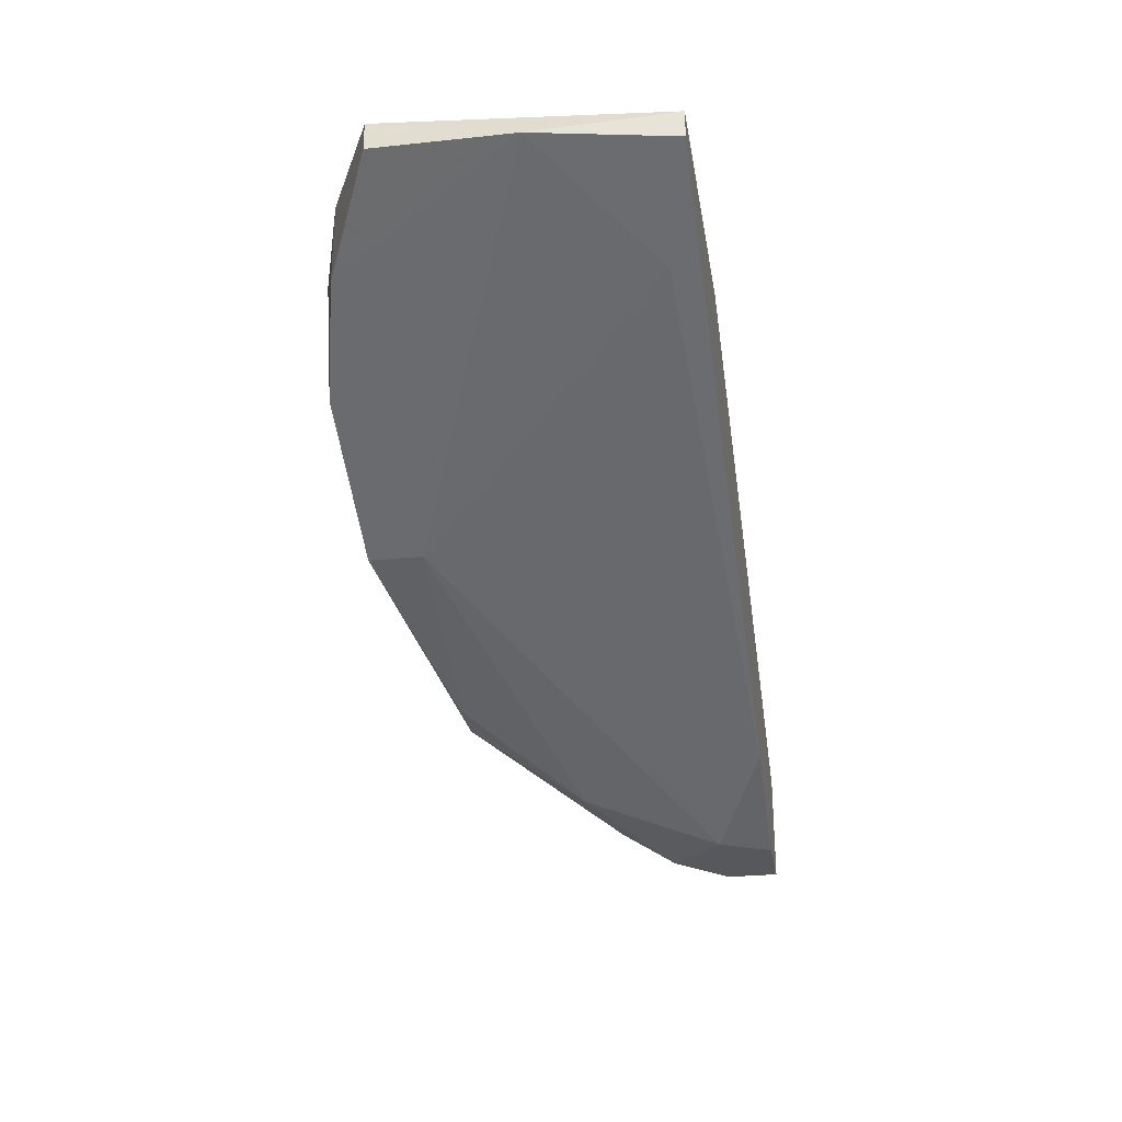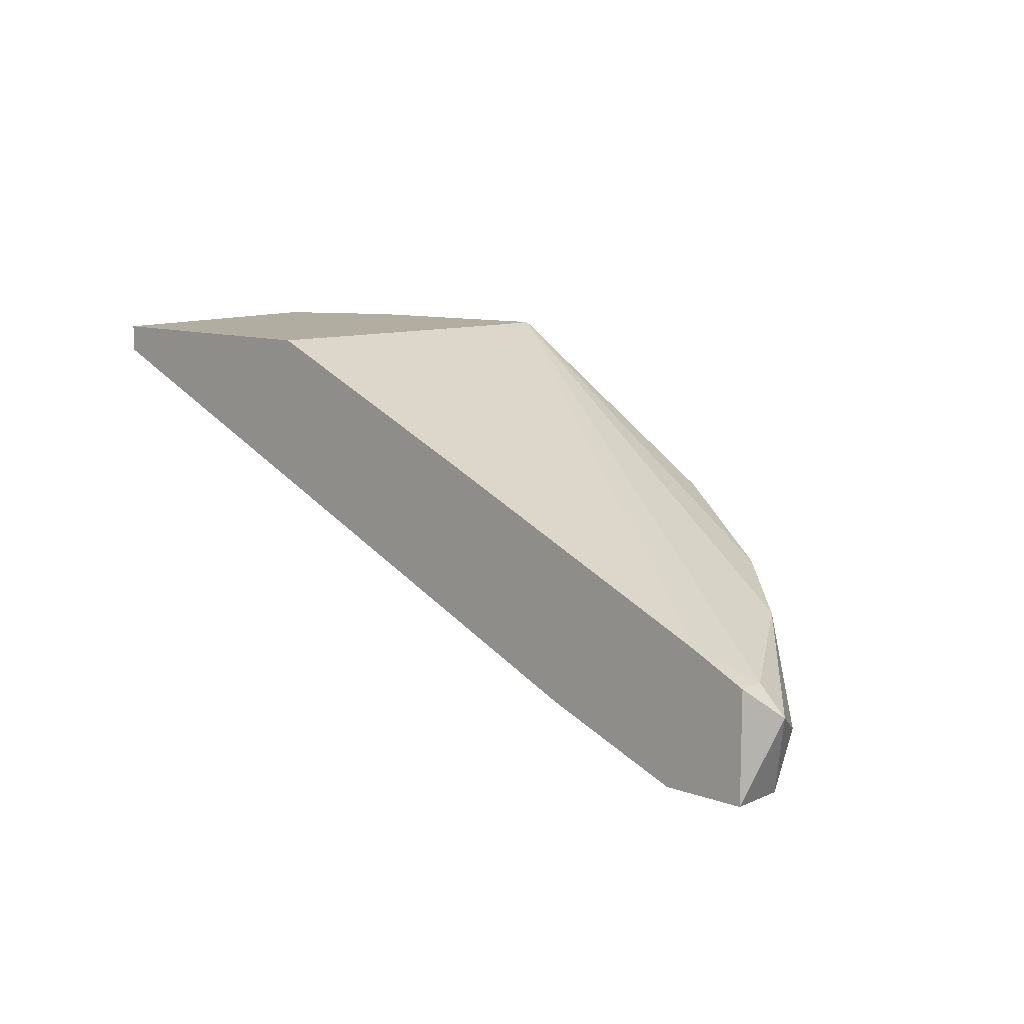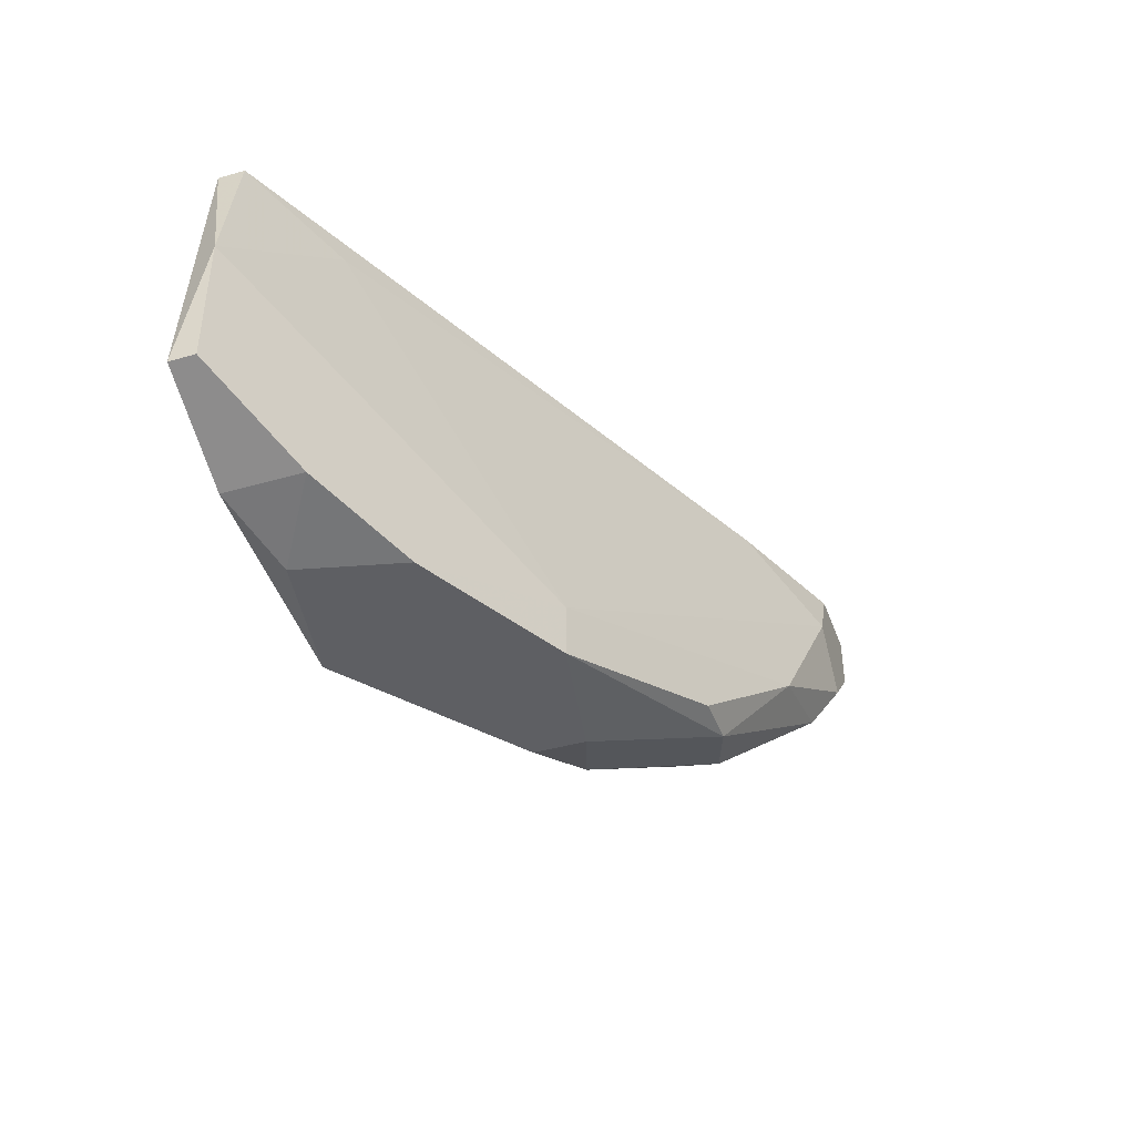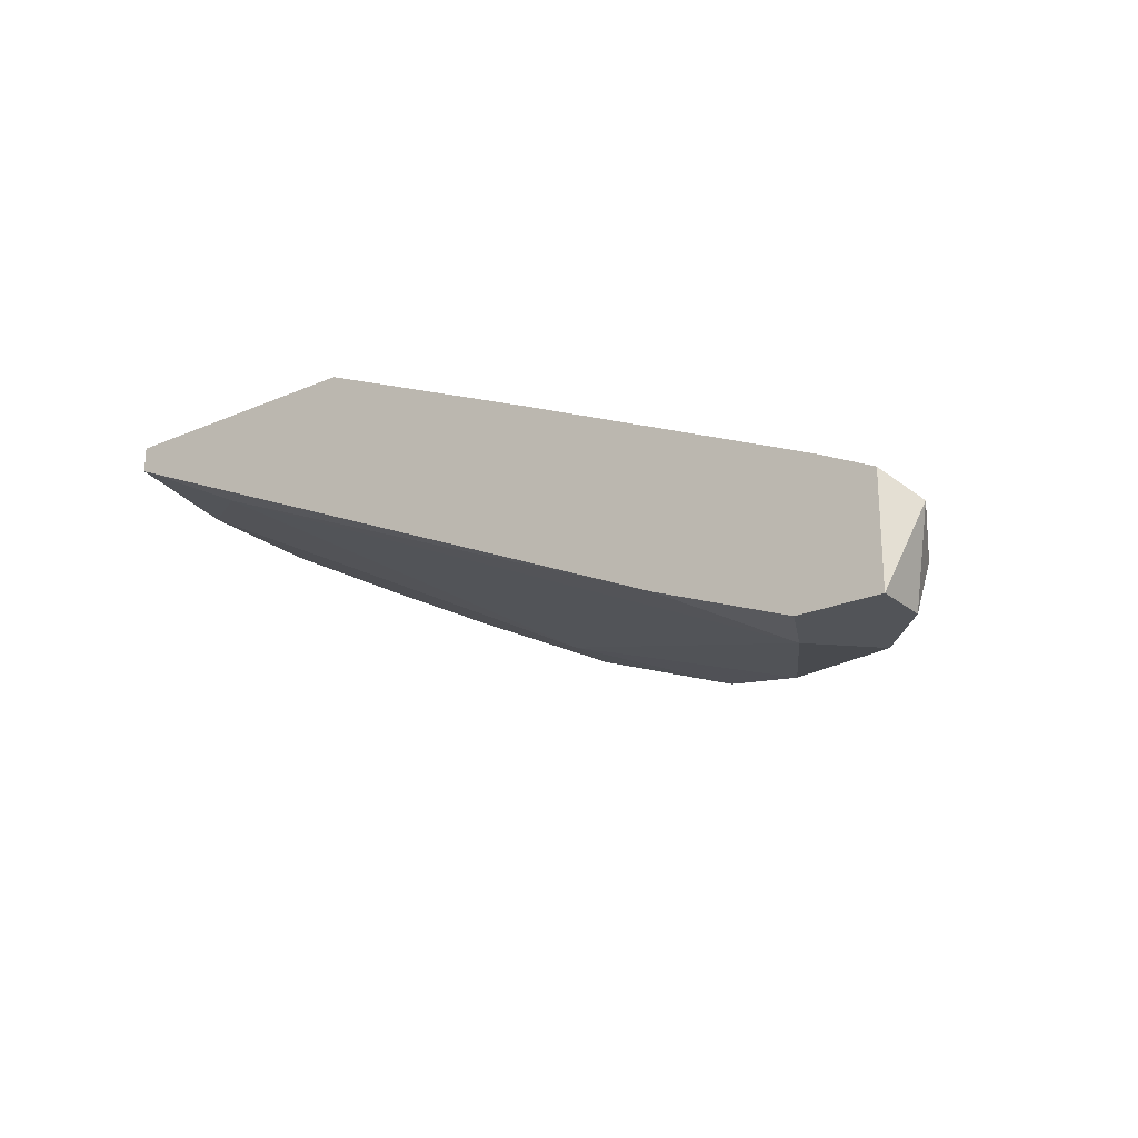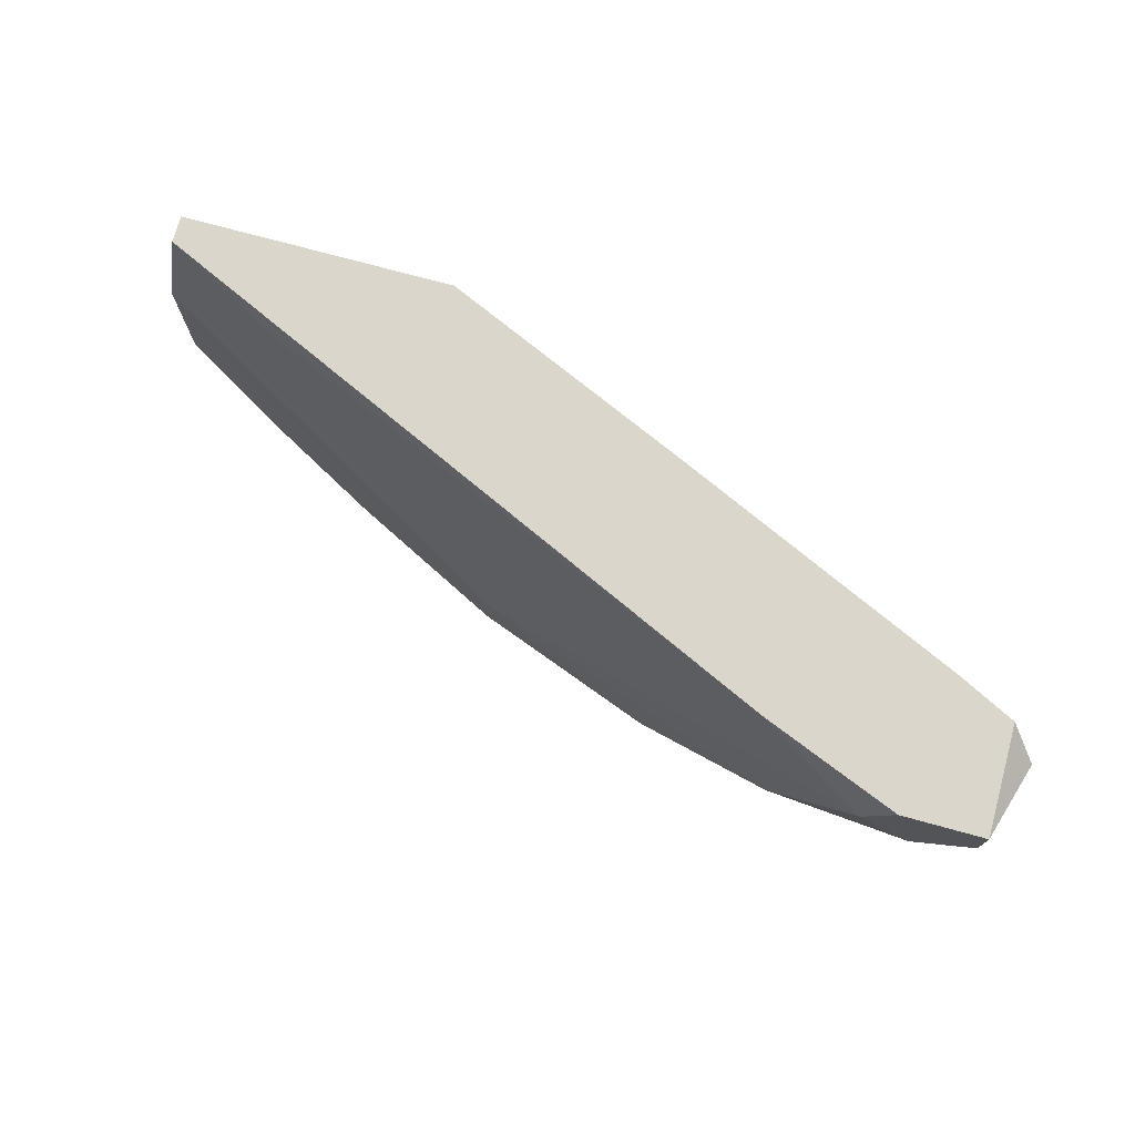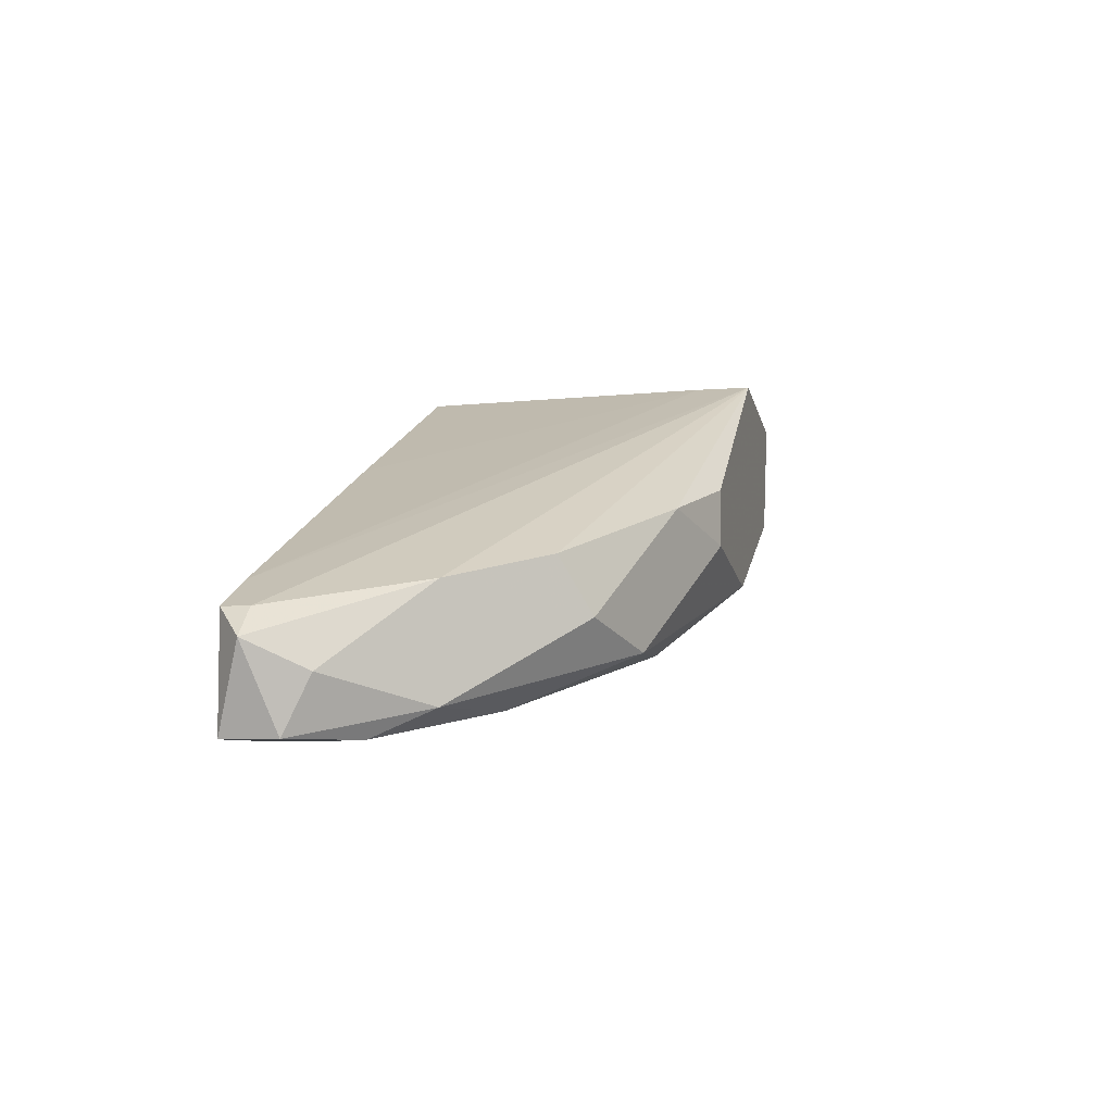
<metadata>
{"format":"obj","ext":"obj","renderer":"f3d","projection":"perspective","resolution":1024,"background":"white","views":[{"elev":-27.7,"azim":99.2,"up":"+Z"},{"elev":10.4,"azim":-137.8,"up":"+Z"},{"elev":-40.6,"azim":109.3,"up":"+Y"},{"elev":-23.0,"azim":-143.5,"up":"+Z"},{"elev":74.0,"azim":-164.7,"up":"+Y"},{"elev":-6.1,"azim":-76.1,"up":"+Z"}]}
</metadata>
<code>
v 0.009577 -0.04441 -0.03361
v 0.009577 -0.04835 -0.03361
v 0.01548 -0.02277 -0.01787
v -0.00812 -0.04441 -0.03952
v -0.002219 -0.02277 -0.02575
v 0.03713 -0.04244 -0.01984
v 0.03713 -0.04244 -0.01787
v 0.03713 -0.03261 -0.01984
v -0.0219 -0.02277 -0.04542
v -0.0219 -0.03458 -0.04346
v -0.0219 -0.03458 -0.03558
v -0.01403 -0.04244 -0.03755
v -0.01403 -0.03654 -0.04346
v 0.02335 -0.04835 -0.01984
v -0.02781 -0.02867 -0.04148
v -0.02781 -0.02277 -0.04542
v -0.02781 -0.02277 -0.03755
v -0.02781 -0.02474 -0.03755
v -0.02781 -0.0267 -0.04542
v 0.01351 -0.04441 -0.01787
v 0.01351 -0.04835 -0.01787
v -0.000247 -0.04835 -0.02772
v -0.000247 -0.04835 -0.03165
v -0.02978 -0.02474 -0.03952
v -0.01206 -0.02277 -0.04148
v -0.004184 -0.04441 -0.03952
v -0.006155 -0.04638 -0.02968
v -0.02387 -0.02277 -0.03558
v -0.02387 -0.03064 -0.04542
v -0.01599 -0.04047 -0.03361
v -0.01994 -0.0267 -0.04542
v 0.02139 -0.04835 -0.02772
v 0.02926 -0.04638 -0.02378
v 0.02926 -0.04638 -0.01787
v 0.02729 -0.02474 -0.02378
v 0.03516 -0.02277 -0.01984
v 0.03516 -0.02277 -0.01787
f 3 28 5
f 20 7 3
f 16 3 36
f 3 16 17
f 19 16 31
f 7 20 21
f 3 7 37
f 36 3 37
f 36 37 8
f 37 7 8
f 16 36 25
f 21 2 14
f 4 2 23
f 2 21 23
f 27 12 23
f 12 4 23
f 13 31 1
f 12 11 10
f 4 12 10
f 13 4 10
f 16 19 24
f 17 16 24
f 36 8 35
f 25 36 35
f 31 25 35
f 8 1 35
f 1 31 35
f 3 17 28
f 21 20 28
f 8 33 32
f 14 2 32
f 33 14 32
f 2 1 32
f 1 8 32
f 21 11 30
f 27 21 30
f 11 12 30
f 12 27 30
f 19 10 15
f 10 11 15
f 24 19 15
f 11 24 15
f 7 33 6
f 8 7 6
f 33 8 6
f 7 21 34
f 33 7 34
f 21 14 34
f 14 33 34
f 2 4 26
f 4 13 26
f 1 2 26
f 13 1 26
f 19 31 29
f 31 13 29
f 10 19 29
f 13 10 29
f 21 27 22
f 23 21 22
f 27 23 22
f 31 16 9
f 16 25 9
f 25 31 9
f 11 21 18
f 17 24 18
f 24 11 18
f 28 17 18
f 21 28 18
f 20 3 5
f 28 20 5

</code>
